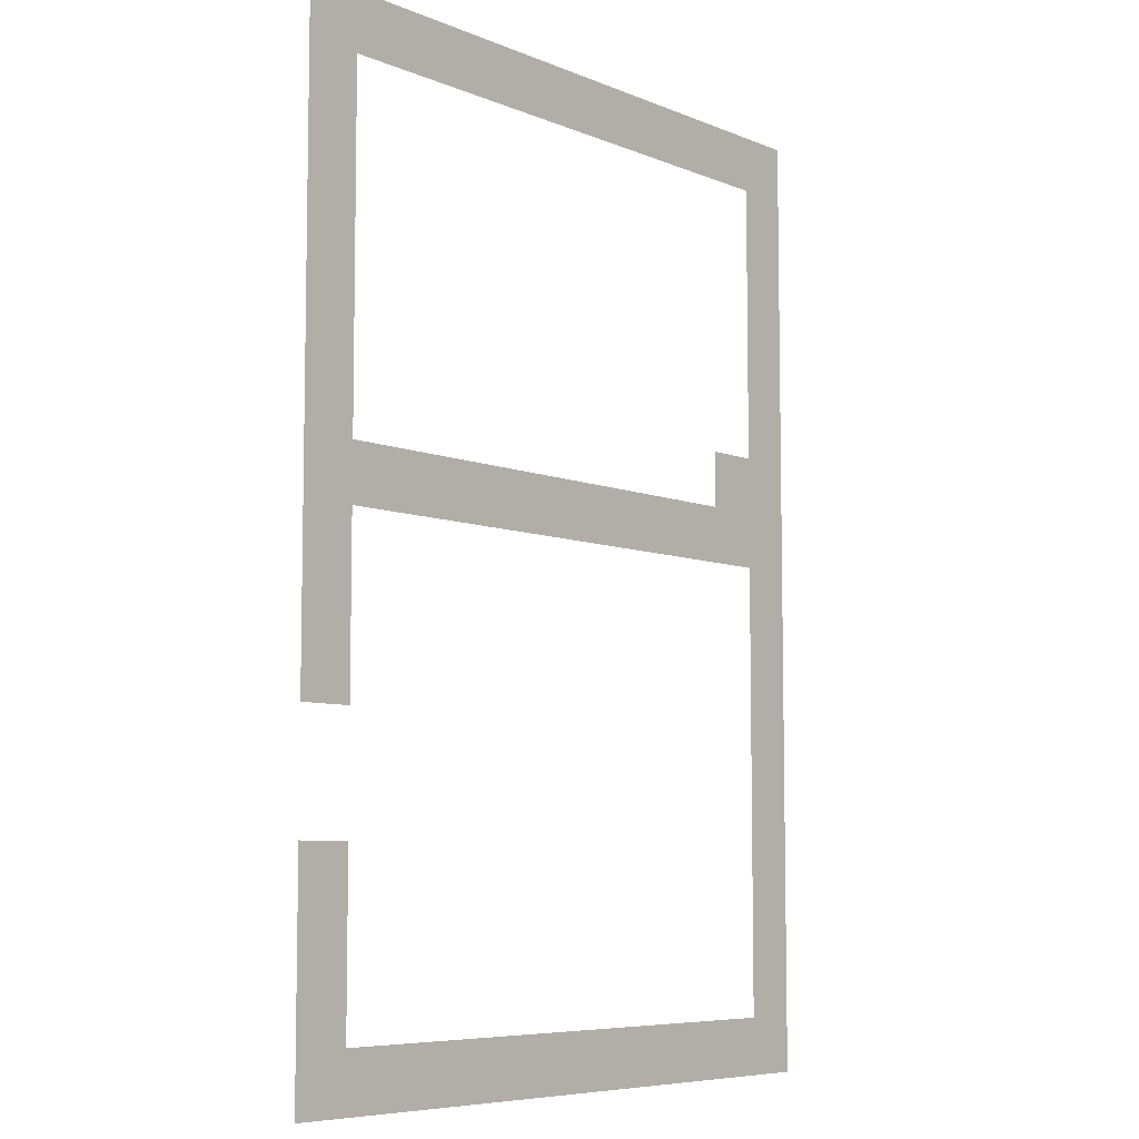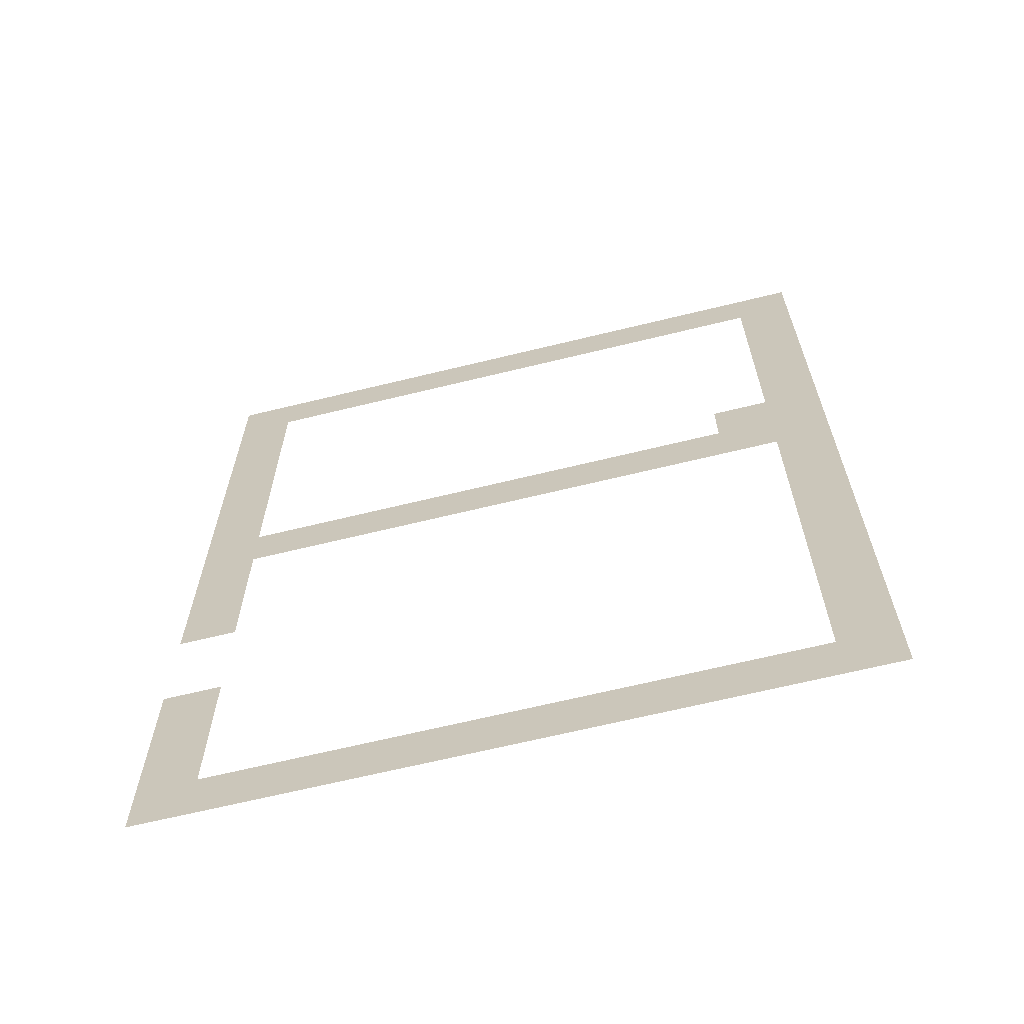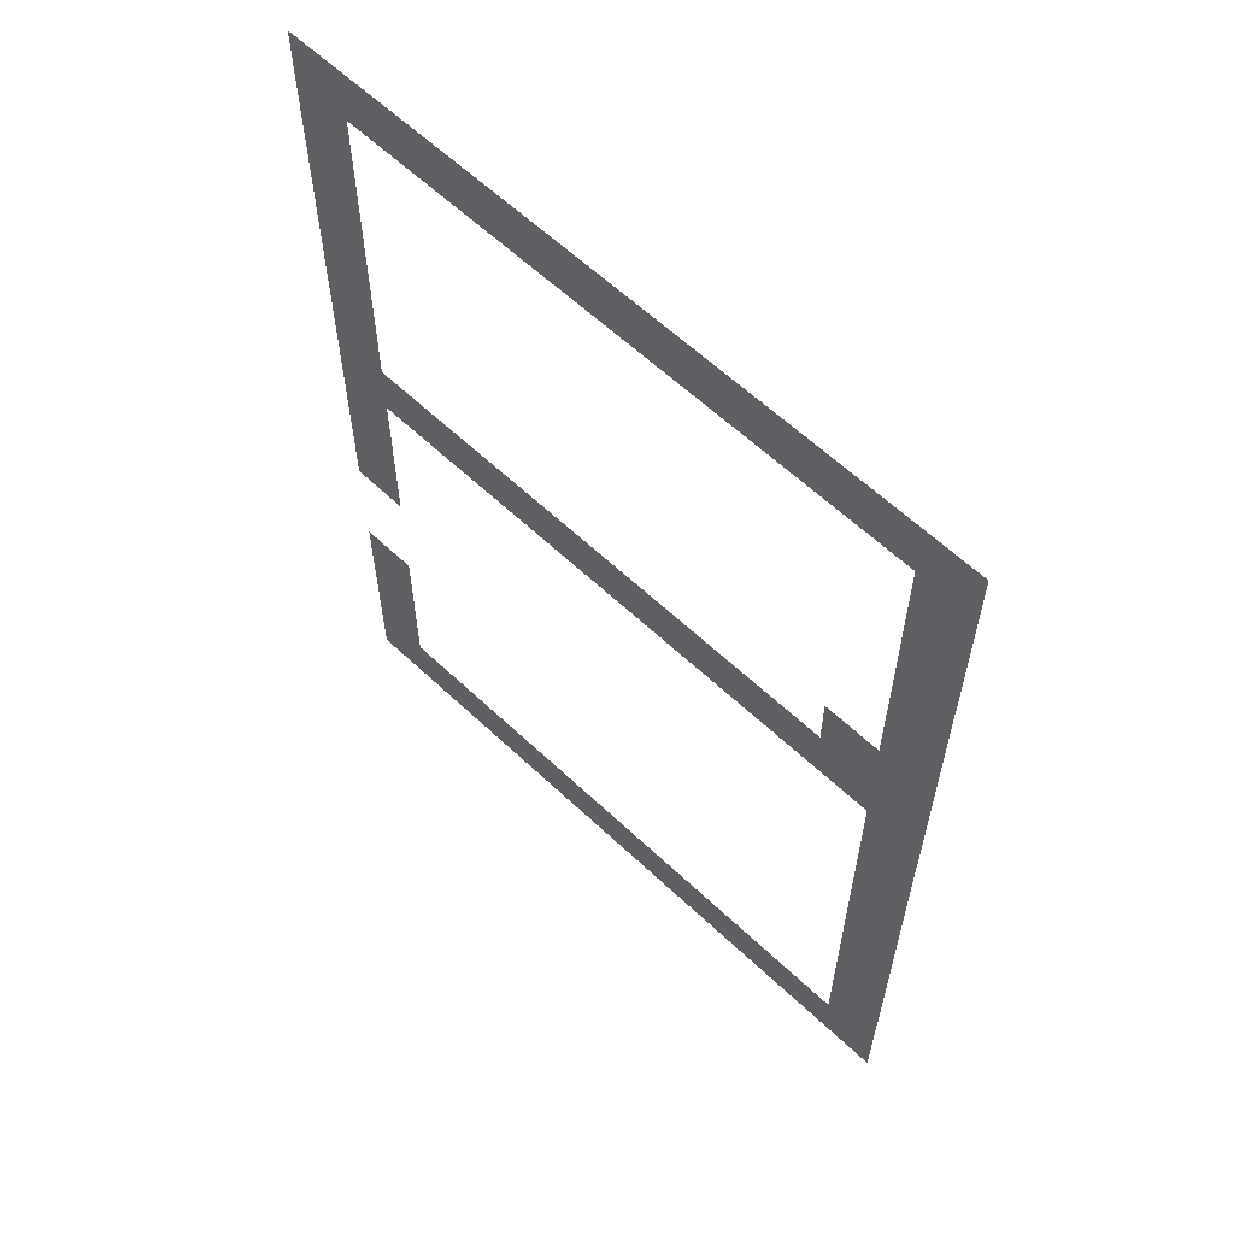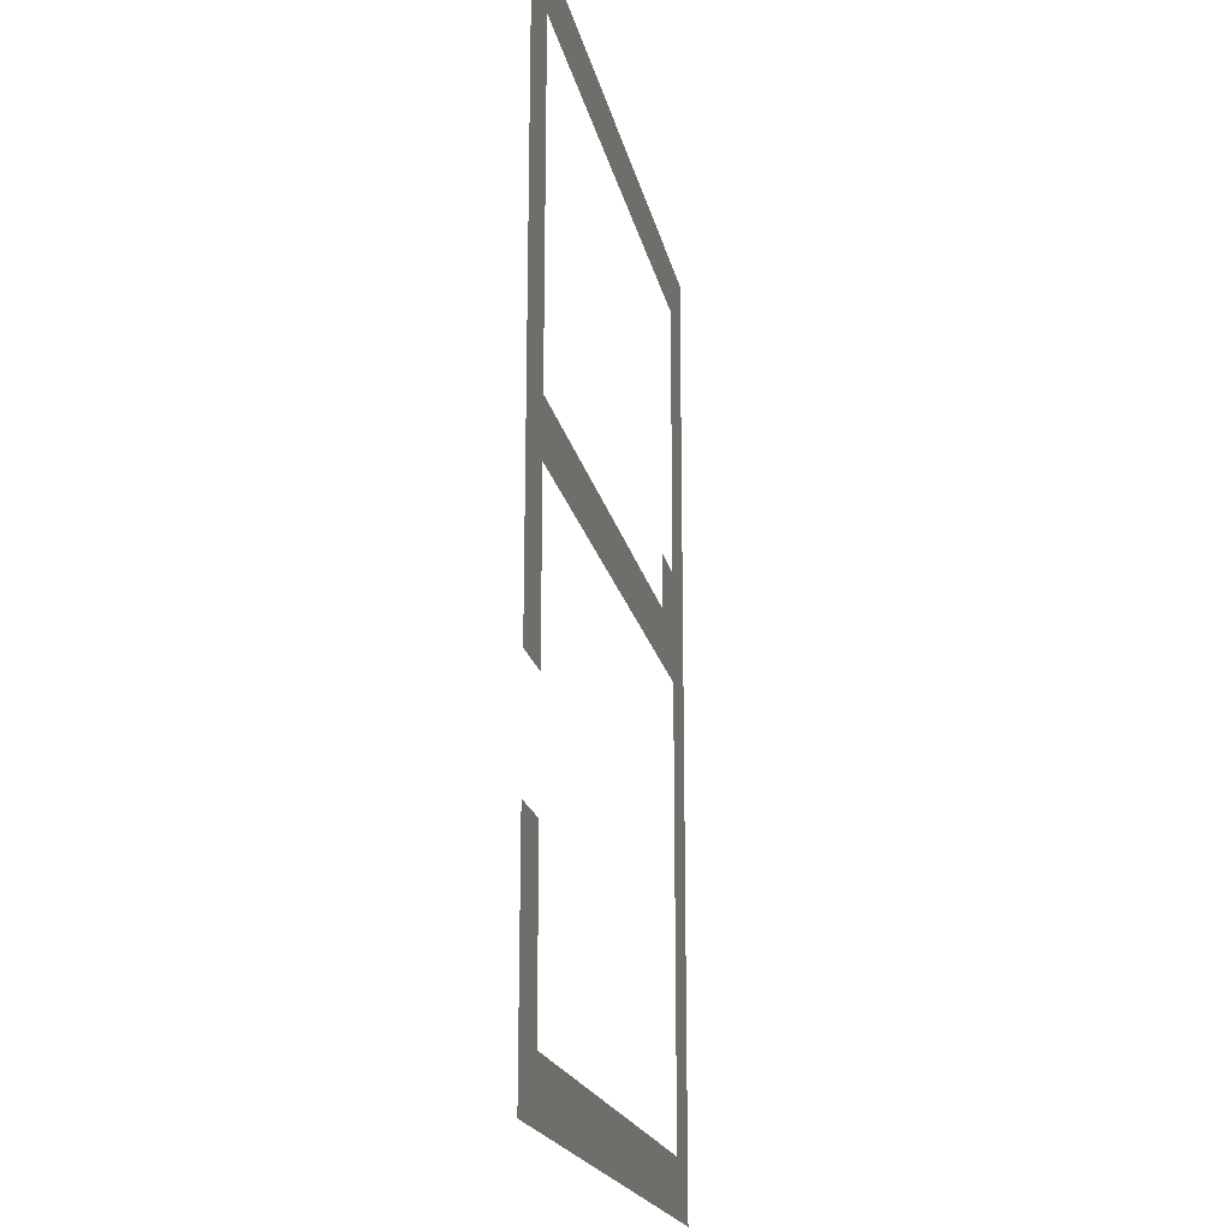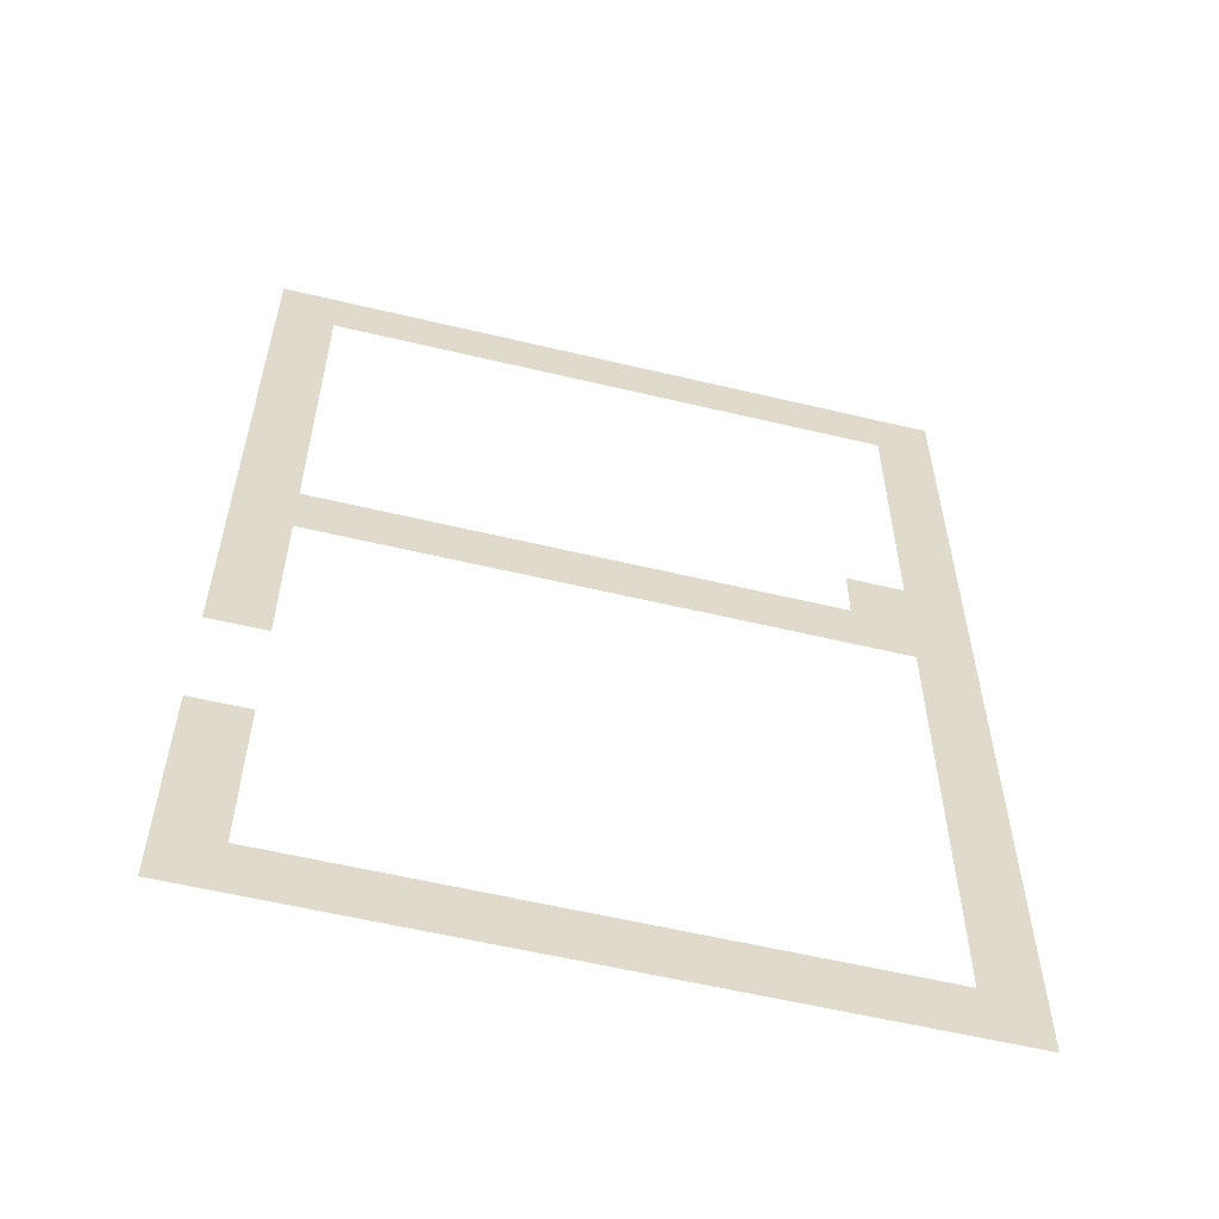
<metadata>
{"format":"obj","ext":"obj","renderer":"f3d","projection":"perspective","resolution":1024,"background":"white","views":[{"elev":-7.1,"azim":130.6,"up":"+Y"},{"elev":-66.1,"azim":-166.2,"up":"+Y"},{"elev":61.4,"azim":-136.2,"up":"+Y"},{"elev":-19.3,"azim":101.4,"up":"+Y"},{"elev":-57.9,"azim":166.1,"up":"+Y"}]}
</metadata>
<code>
v -6 -6 0
v -8 -6 0
v -8 -4 0
v -6 -4 0
v -8 -6 0
v -10 -6 0
v -10 -4 0
v -8 -4 0
v -10 -6 0
v -12 -6 0
v -12 -4 0
v -10 -4 0
v -12 -6 0
v -14 -6 0
v -14 -4 0
v -12 -4 0
v -14 -6 0
v -16 -6 0
v -16 -4 0
v -14 -4 0
v -16 -6 0
v -18 -6 0
v -18 -4 0
v -16 -4 0
v -18 -6 0
v -20 -6 0
v -20 -4 0
v -18 -4 0
v -20 -6 0
v -22 -6 0
v -22 -4 0
v -20 -4 0
v -22 -6 0
v -24 -6 0
v -24 -4 0
v -22 -4 0
v -24 -6 0
v -26 -6 0
v -26 -4 0
v -24 -4 0
v -26 -6 0
v -28 -6 0
v -28 -4 0
v -26 -4 0
v -28 -6 0
v -30 -6 0
v -30 -4 0
v -28 -4 0
v -6 -8 0
v -8 -8 0
v -8 -6 0
v -6 -6 0
v -28 -8 0
v -30 -8 0
v -30 -6 0
v -28 -6 0
v -6 -10 0
v -8 -10 0
v -8 -8 0
v -6 -8 0
v -28 -10 0
v -30 -10 0
v -30 -8 0
v -28 -8 0
v -6 -12 0
v -8 -12 0
v -8 -10 0
v -6 -10 0
v -28 -12 0
v -30 -12 0
v -30 -10 0
v -28 -10 0
v -6 -14 0
v -8 -14 0
v -8 -12 0
v -6 -12 0
v -28 -14 0
v -30 -14 0
v -30 -12 0
v -28 -12 0
v -6 -16 0
v -8 -16 0
v -8 -14 0
v -6 -14 0
v -28 -16 0
v -30 -16 0
v -30 -14 0
v -28 -14 0
v -6 -18 0
v -8 -18 0
v -8 -16 0
v -6 -16 0
v -26 -18 0
v -28 -18 0
v -28 -16 0
v -26 -16 0
v -28 -18 0
v -30 -18 0
v -30 -16 0
v -28 -16 0
v -6 -20 0
v -8 -20 0
v -8 -18 0
v -6 -18 0
v -8 -20 0
v -10 -20 0
v -10 -18 0
v -8 -18 0
v -10 -20 0
v -12 -20 0
v -12 -18 0
v -10 -18 0
v -12 -20 0
v -14 -20 0
v -14 -18 0
v -12 -18 0
v -14 -20 0
v -16 -20 0
v -16 -18 0
v -14 -18 0
v -16 -20 0
v -18 -20 0
v -18 -18 0
v -16 -18 0
v -18 -20 0
v -20 -20 0
v -20 -18 0
v -18 -18 0
v -20 -20 0
v -22 -20 0
v -22 -18 0
v -20 -18 0
v -22 -20 0
v -24 -20 0
v -24 -18 0
v -22 -18 0
v -24 -20 0
v -26 -20 0
v -26 -18 0
v -24 -18 0
v -26 -20 0
v -28 -20 0
v -28 -18 0
v -26 -18 0
v -28 -20 0
v -30 -20 0
v -30 -18 0
v -28 -18 0
v -6 -22 0
v -8 -22 0
v -8 -20 0
v -6 -20 0
v -28 -22 0
v -30 -22 0
v -30 -20 0
v -28 -20 0
v -6 -24 0
v -8 -24 0
v -8 -22 0
v -6 -22 0
v -28 -24 0
v -30 -24 0
v -30 -22 0
v -28 -22 0
v -6 -26 0
v -8 -26 0
v -8 -24 0
v -6 -24 0
v -28 -26 0
v -30 -26 0
v -30 -24 0
v -28 -24 0
v -28 -28 0
v -30 -28 0
v -30 -26 0
v -28 -26 0
v -28 -30 0
v -30 -30 0
v -30 -28 0
v -28 -28 0
v -6 -32 0
v -8 -32 0
v -8 -30 0
v -6 -30 0
v -28 -32 0
v -30 -32 0
v -30 -30 0
v -28 -30 0
v -6 -34 0
v -8 -34 0
v -8 -32 0
v -6 -32 0
v -28 -34 0
v -30 -34 0
v -30 -32 0
v -28 -32 0
v -6 -36 0
v -8 -36 0
v -8 -34 0
v -6 -34 0
v -28 -36 0
v -30 -36 0
v -30 -34 0
v -28 -34 0
v -6 -38 0
v -8 -38 0
v -8 -36 0
v -6 -36 0
v -8 -38 0
v -10 -38 0
v -10 -36 0
v -8 -36 0
v -10 -38 0
v -12 -38 0
v -12 -36 0
v -10 -36 0
v -12 -38 0
v -14 -38 0
v -14 -36 0
v -12 -36 0
v -14 -38 0
v -16 -38 0
v -16 -36 0
v -14 -36 0
v -16 -38 0
v -18 -38 0
v -18 -36 0
v -16 -36 0
v -18 -38 0
v -20 -38 0
v -20 -36 0
v -18 -36 0
v -20 -38 0
v -22 -38 0
v -22 -36 0
v -20 -36 0
v -22 -38 0
v -24 -38 0
v -24 -36 0
v -22 -36 0
v -24 -38 0
v -26 -38 0
v -26 -36 0
v -24 -36 0
v -26 -38 0
v -28 -38 0
v -28 -36 0
v -26 -36 0
v -28 -38 0
v -30 -38 0
v -30 -36 0
v -28 -36 0
g grave02_mesh_0004
f 1 2 3 4
f 5 6 7 8
f 9 10 11 12
f 13 14 15 16
f 17 18 19 20
f 21 22 23 24
f 25 26 27 28
f 29 30 31 32
f 33 34 35 36
f 37 38 39 40
f 41 42 43 44
f 45 46 47 48
f 49 50 51 52
f 53 54 55 56
f 57 58 59 60
f 61 62 63 64
f 65 66 67 68
f 69 70 71 72
f 73 74 75 76
f 77 78 79 80
f 81 82 83 84
f 85 86 87 88
f 89 90 91 92
f 93 94 95 96
f 97 98 99 100
f 101 102 103 104
f 105 106 107 108
f 109 110 111 112
f 113 114 115 116
f 117 118 119 120
f 121 122 123 124
f 125 126 127 128
f 129 130 131 132
f 133 134 135 136
f 137 138 139 140
f 141 142 143 144
f 145 146 147 148
f 149 150 151 152
f 153 154 155 156
f 157 158 159 160
f 161 162 163 164
f 165 166 167 168
f 169 170 171 172
f 173 174 175 176
f 177 178 179 180
f 181 182 183 184
f 185 186 187 188
f 189 190 191 192
f 193 194 195 196
f 197 198 199 200
f 201 202 203 204
f 205 206 207 208
f 209 210 211 212
f 213 214 215 216
f 217 218 219 220
f 221 222 223 224
f 225 226 227 228
f 229 230 231 232
f 233 234 235 236
f 237 238 239 240
f 241 242 243 244
f 245 246 247 248
f 249 250 251 252

</code>
